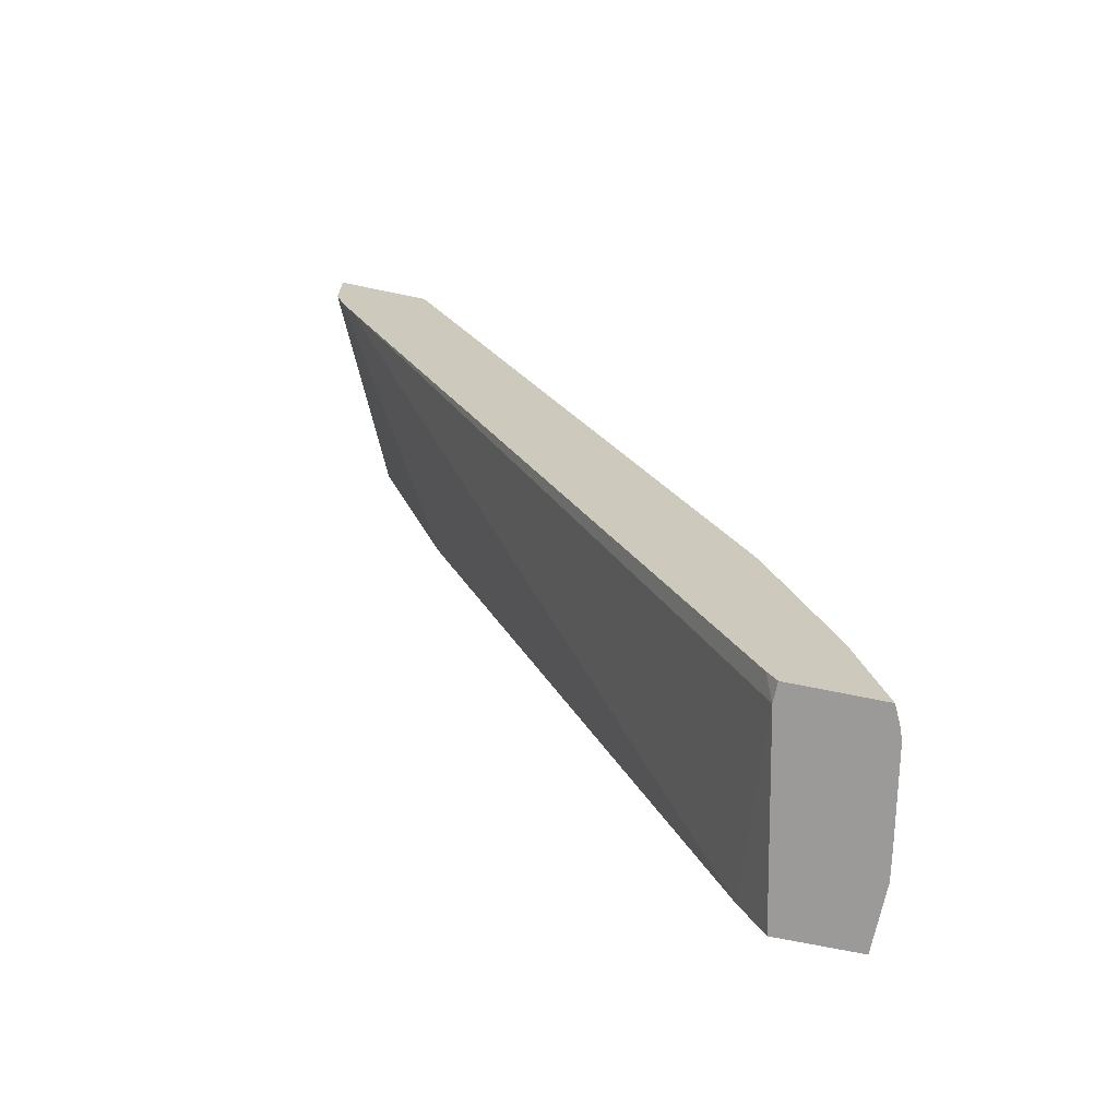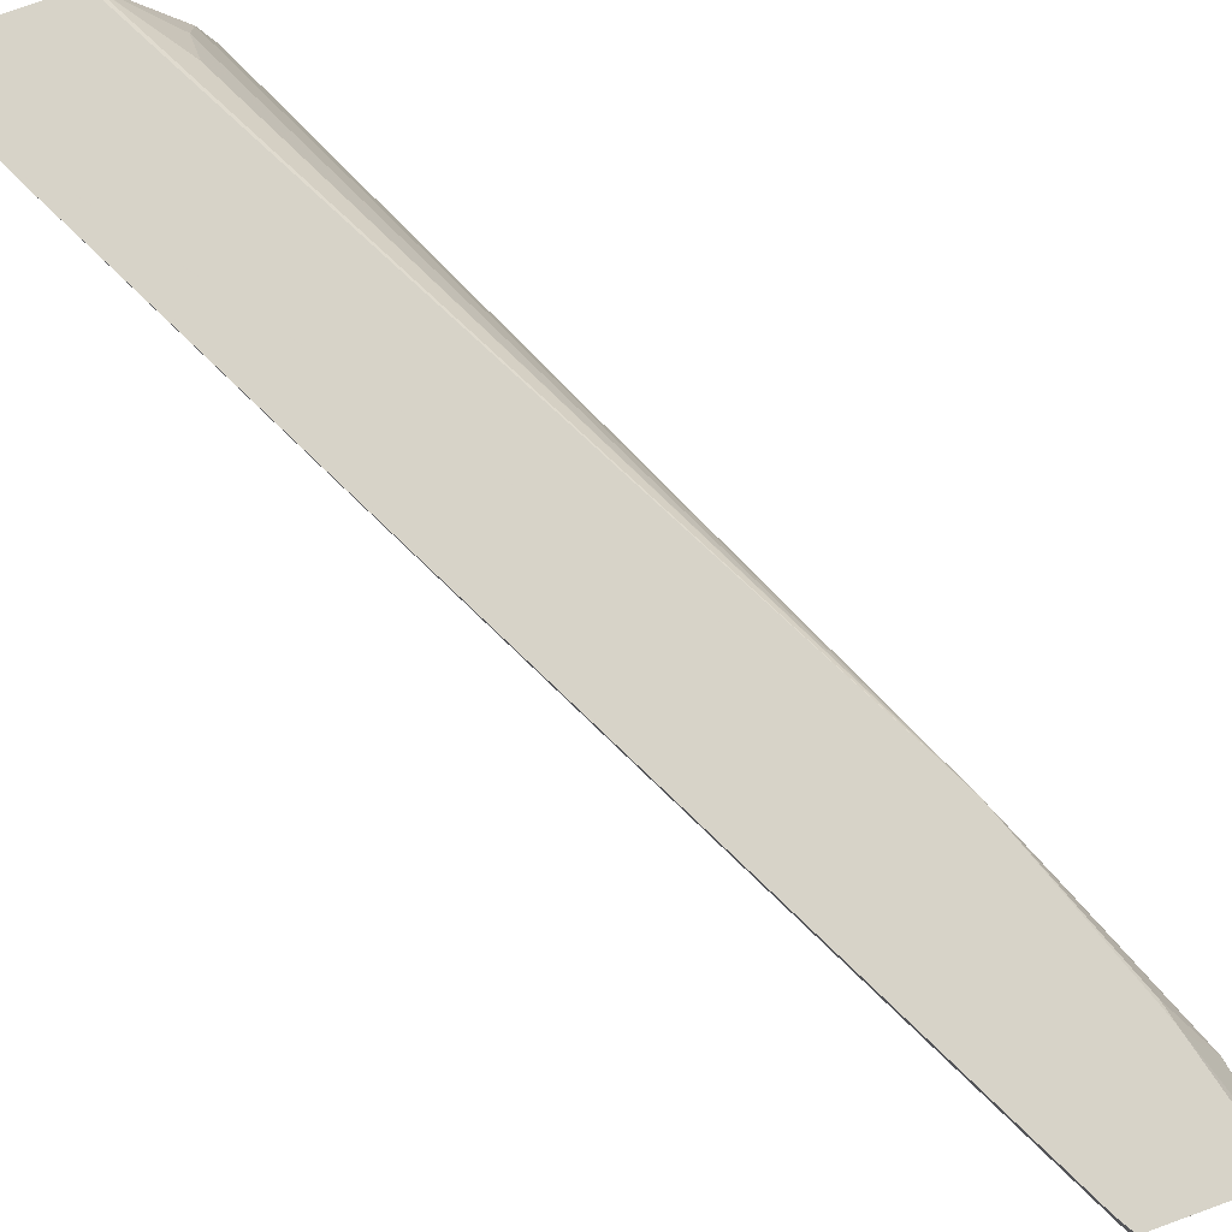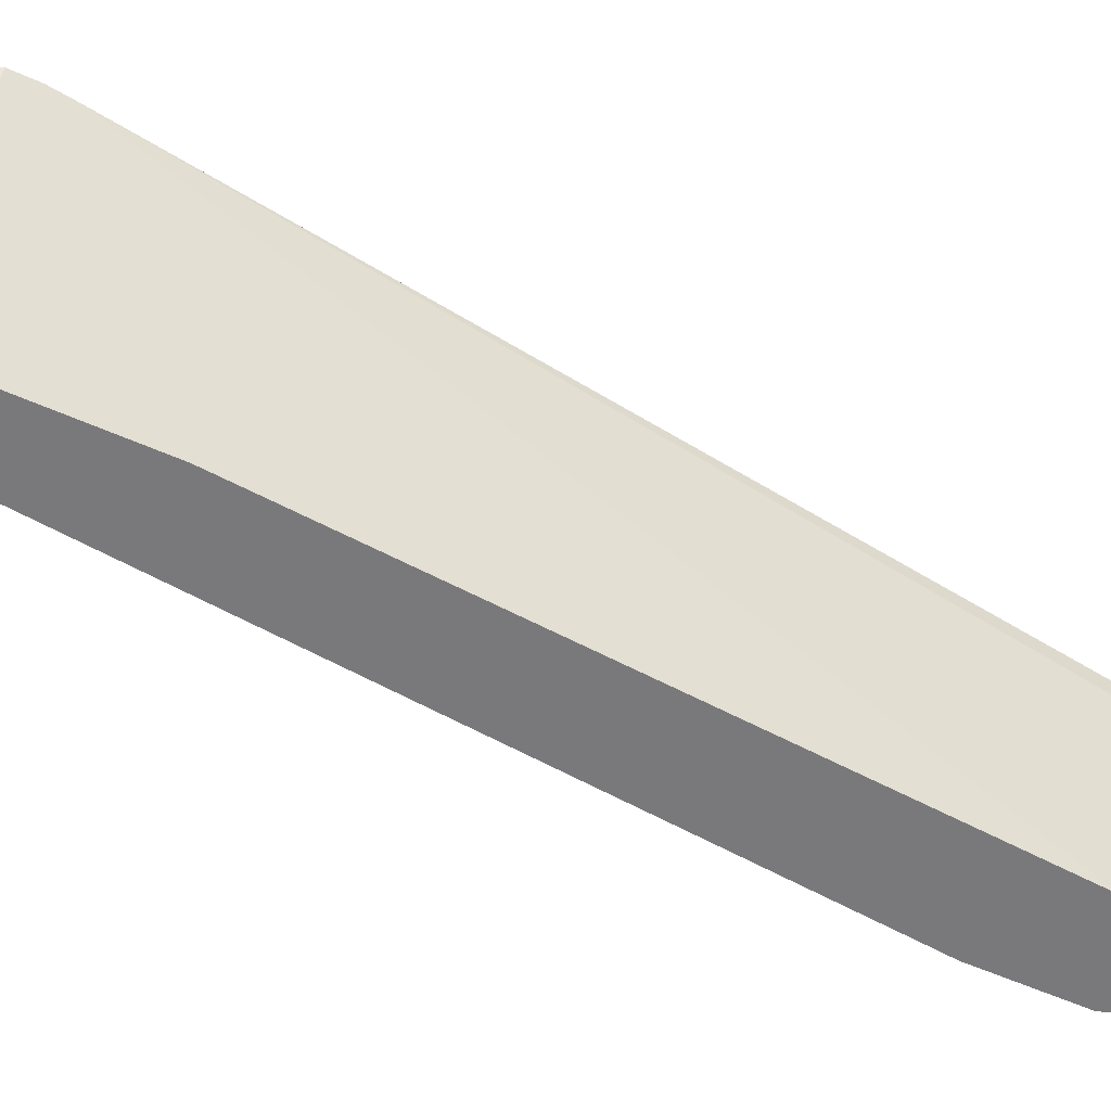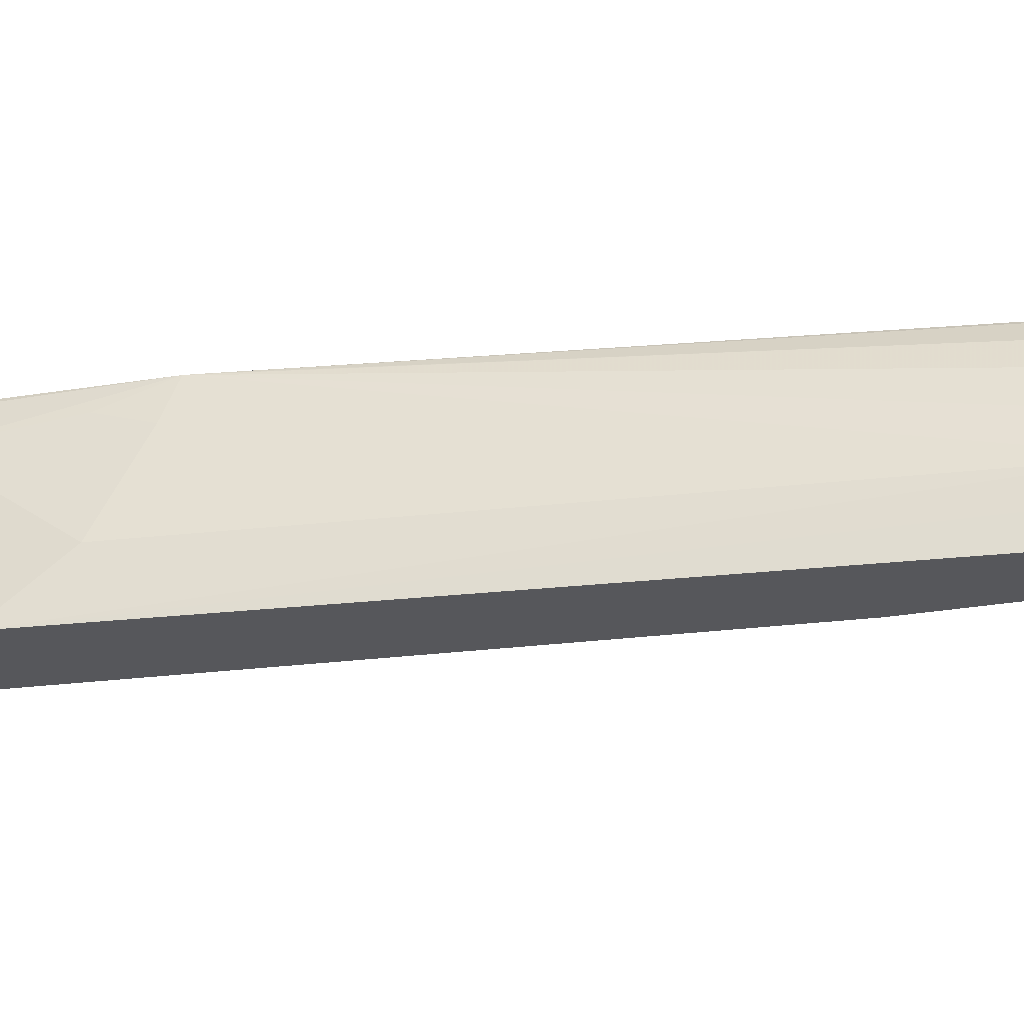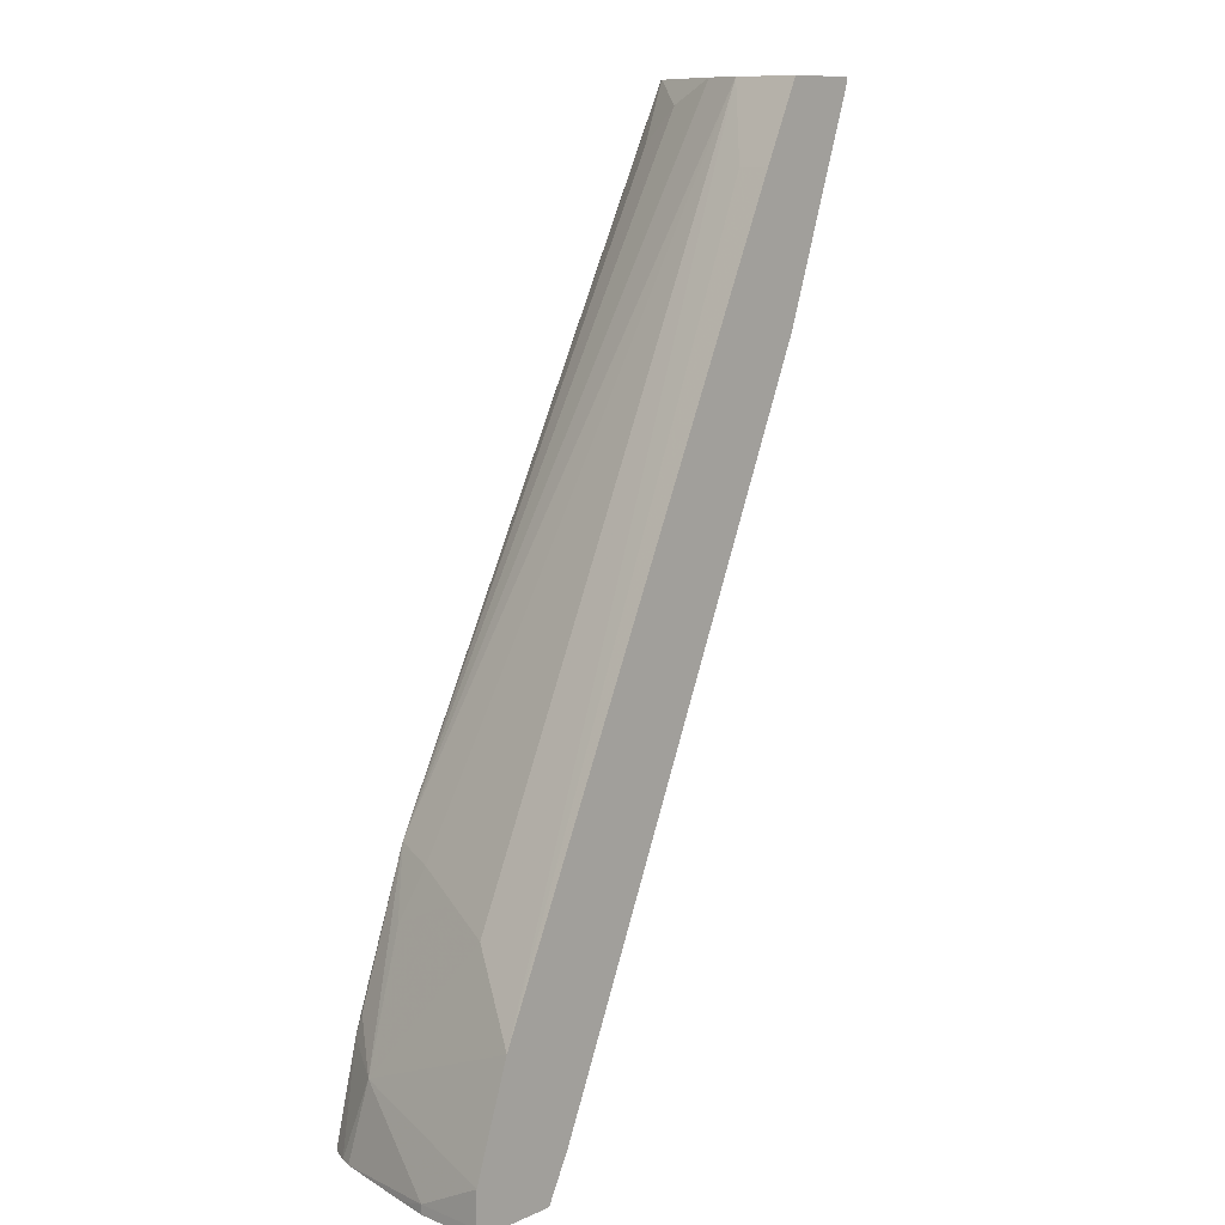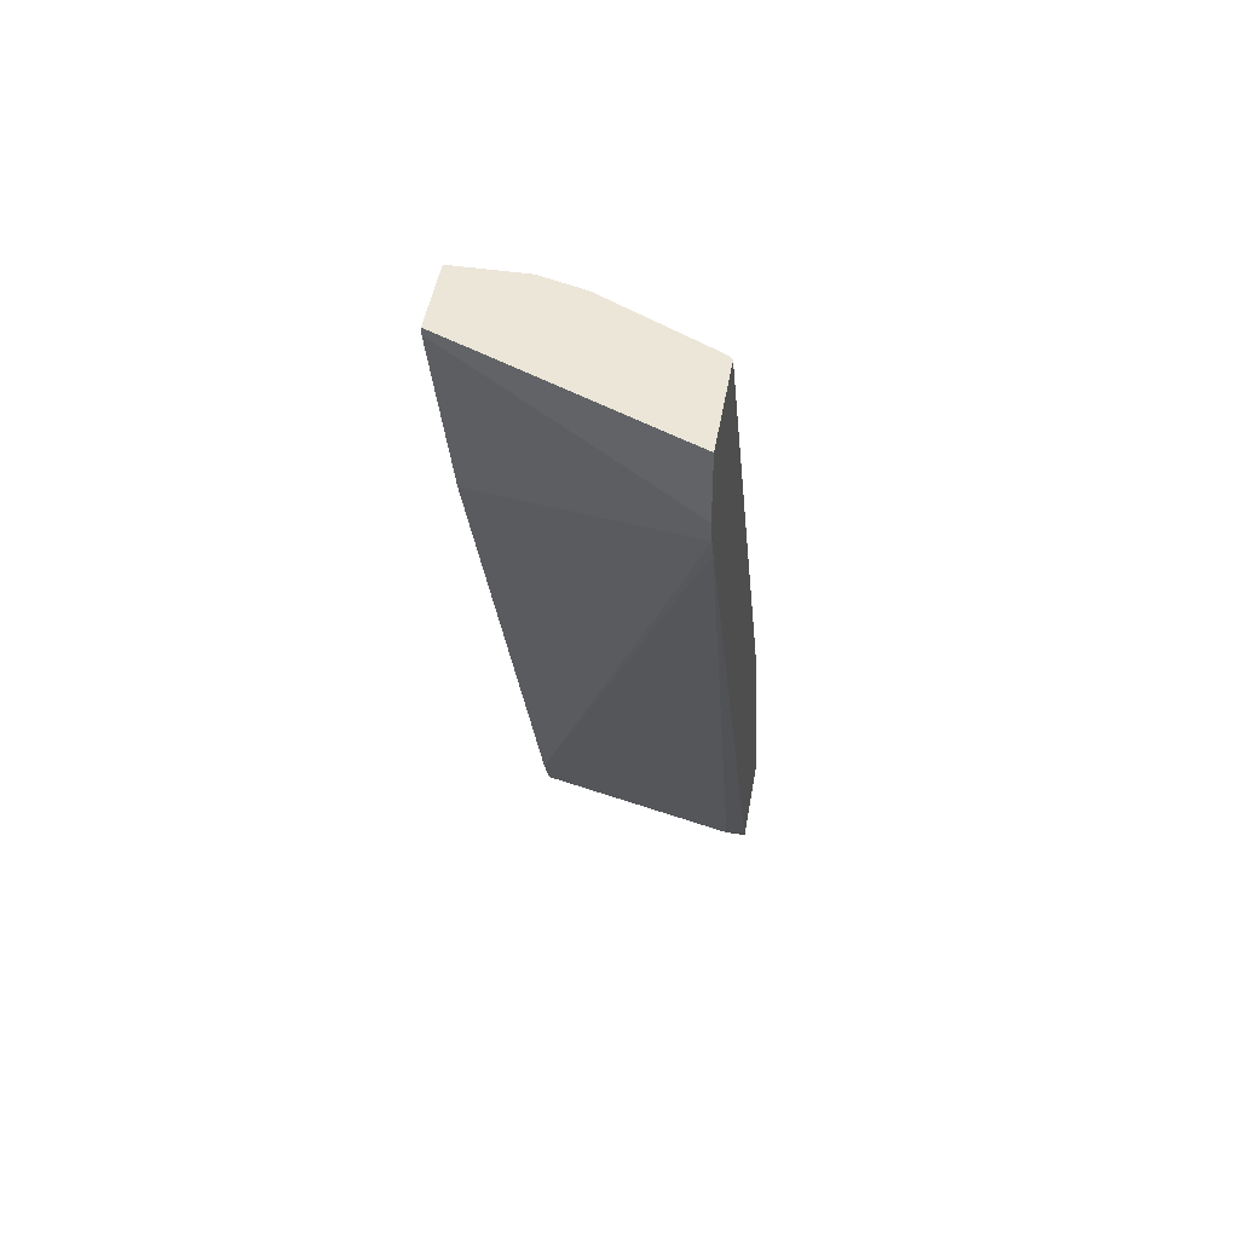
<metadata>
{"format":"obj","ext":"obj","renderer":"f3d","projection":"perspective","resolution":1024,"background":"white","views":[{"elev":-69.3,"azim":-11.7,"up":"+Y"},{"elev":77.1,"azim":-19.9,"up":"+Z"},{"elev":-57.9,"azim":-96.3,"up":"+Z"},{"elev":-27.1,"azim":124.0,"up":"+Z"},{"elev":11.4,"azim":133.5,"up":"+Y"},{"elev":46.6,"azim":-80.5,"up":"+Y"}]}
</metadata>
<code>
v 0.08932 0.4584 0.1289
v 0.09447 0.443 0.1289
v 0.08932 0.4958 0.1289
v 0.1435 0.492 0.002013
v 0.1845 0.369 0.002013
v 0.101 0.429 0.1289
v 0.3485 -0.02046 0.002013
v 0.1445 0.4958 0.1289
v 0.1435 0.4958 0.002013
v 0.3359 -0.04647 0.1175
v 0.3309 -0.03803 0.1289
v 0.3505 -0.02449 0.002013
v 0.1466 0.4958 0.1267
v 0.3339 0.1215 0.1289
v 0.1845 0.4958 0.002013
v 0.3615 -0.04647 0.002013
v 0.3359 -0.04647 0.1289
v 0.1743 0.4613 0.1128
v 0.1469 0.4958 0.1264
v 0.3383 0.1128 0.1289
v 0.205 0.451 0.002013
v 0.1845 0.4958 0.04101
v 0.41 -0.04647 0.002013
v 0.3894 -0.04647 0.1289
v 0.1743 0.4818 0.09225
v 0.1472 0.4958 0.1258
v 0.3404 0.1084 0.1289
v 0.3891 0.04063 0.002013
v 0.205 0.451 0.02051
v 0.1775 0.4958 0.06524
v 0.3349 0.1299 0.1093
v 0.3485 0.1025 0.1025
v 0.3588 0.09228 0.07175
v 0.369 0.08203 0.04101
v 0.41 -0.041 0.002013
v 0.41 -0.04647 0.04101
v 0.395 -0.04647 0.1175
v 0.3886 -0.04312 0.1289
v 0.1538 0.4958 0.1128
v 0.3712 0.02269 0.1289
v 0.3724 0.02397 0.1264
v 0.3895 2.889e-05 0.1025
v 0.3588 0.07179 0.1128
v 0.4096 -0.02088 0.002013
v 0.41 -0.041 0.04101
v 0.407 -0.04647 0.05851
v 0.3974 -0.04647 0.1104
v 0.3749 0.01165 0.1289
f 24 37 38
f 22 31 32
f 22 32 33
f 22 33 34
f 23 35 45
f 22 28 29
f 22 27 31
f 23 45 36
f 22 34 28
f 22 30 27
f 18 25 26
f 18 27 25
f 18 20 27
f 18 26 19
f 15 29 21
f 15 22 29
f 14 20 18
f 10 17 11
f 13 18 19
f 21 29 28
f 25 30 39
f 42 47 45
f 25 27 30
f 10 24 17
f 45 47 46
f 42 45 44
f 41 48 42
f 40 48 41
f 37 48 38
f 37 42 48
f 37 47 42
f 36 45 46
f 25 39 26
f 35 44 45
f 33 43 42
f 32 43 33
f 28 42 44
f 28 34 42
f 27 43 32
f 27 42 43
f 27 41 42
f 27 40 41
f 27 32 31
f 33 42 34
f 10 37 24
f 13 14 18
f 10 46 47
f 3 13 19
f 3 8 13
f 2 7 6
f 2 5 7
f 1 5 2
f 1 4 5
f 1 9 4
f 1 3 9
f 1 14 8
f 3 19 26
f 1 20 14
f 1 40 27
f 1 48 40
f 1 38 48
f 1 24 38
f 1 17 24
f 1 11 17
f 1 6 11
f 1 2 6
f 10 47 37
f 1 27 20
f 3 26 39
f 1 8 3
f 3 30 22
f 3 39 30
f 10 23 36
f 10 16 23
f 10 12 16
f 8 14 13
f 7 12 10
f 6 7 10
f 4 7 5
f 4 12 7
f 4 16 12
f 6 10 11
f 10 36 46
f 4 23 16
f 3 15 9
f 4 9 15
f 4 15 21
f 3 22 15
f 4 28 44
f 4 44 35
f 4 35 23
f 4 21 28

</code>
